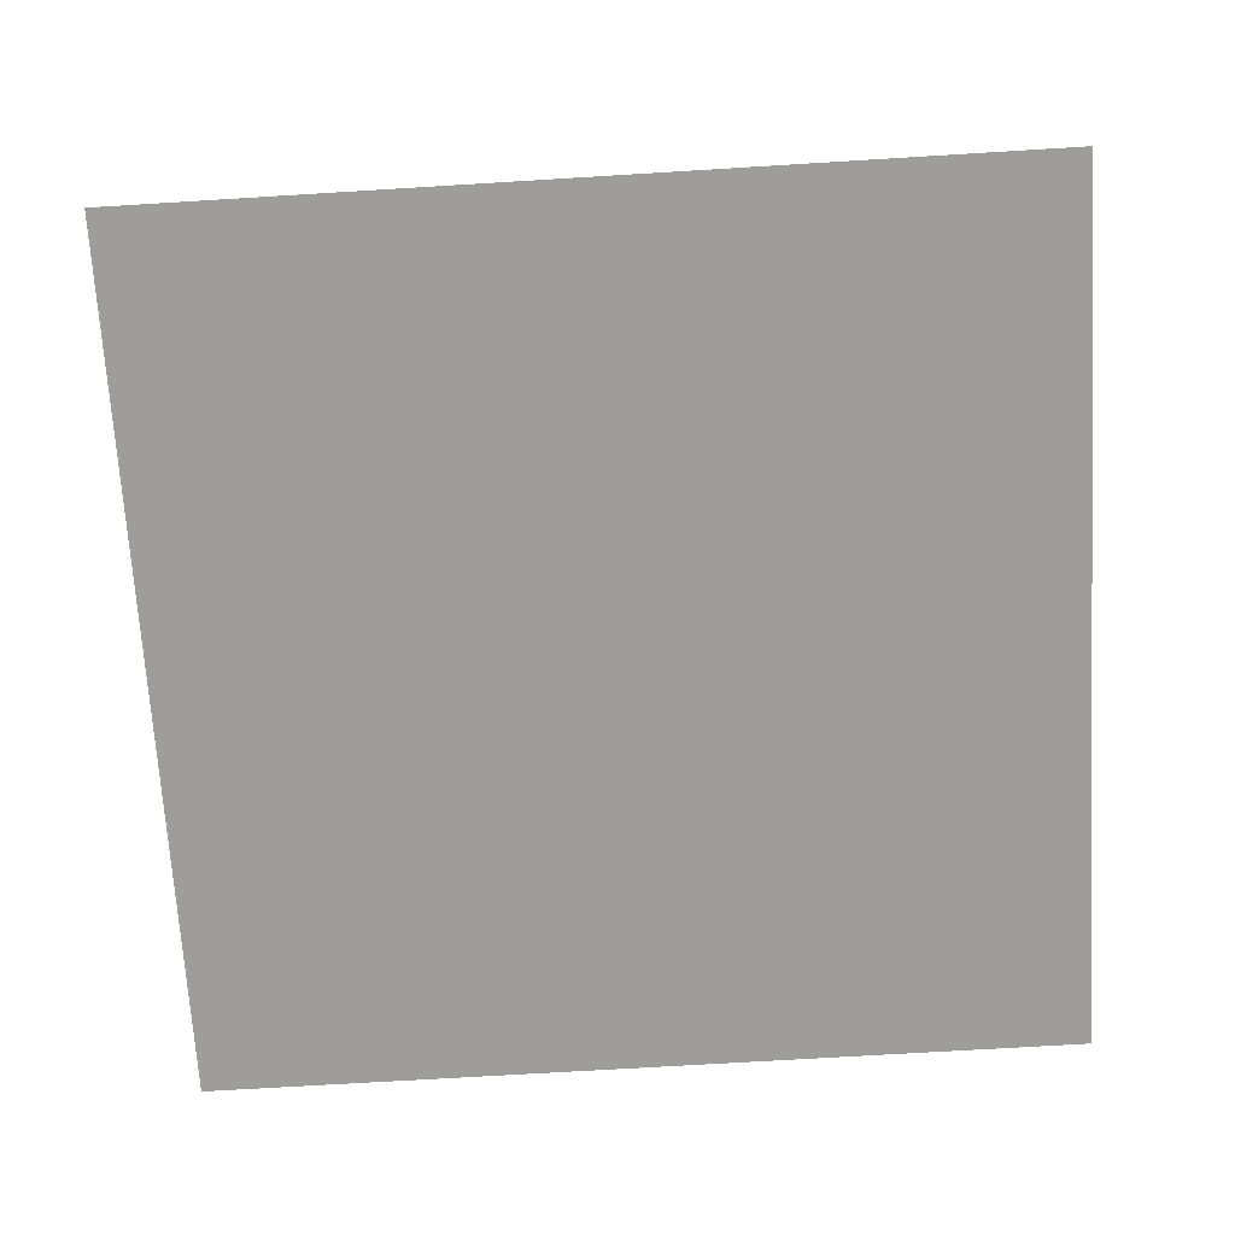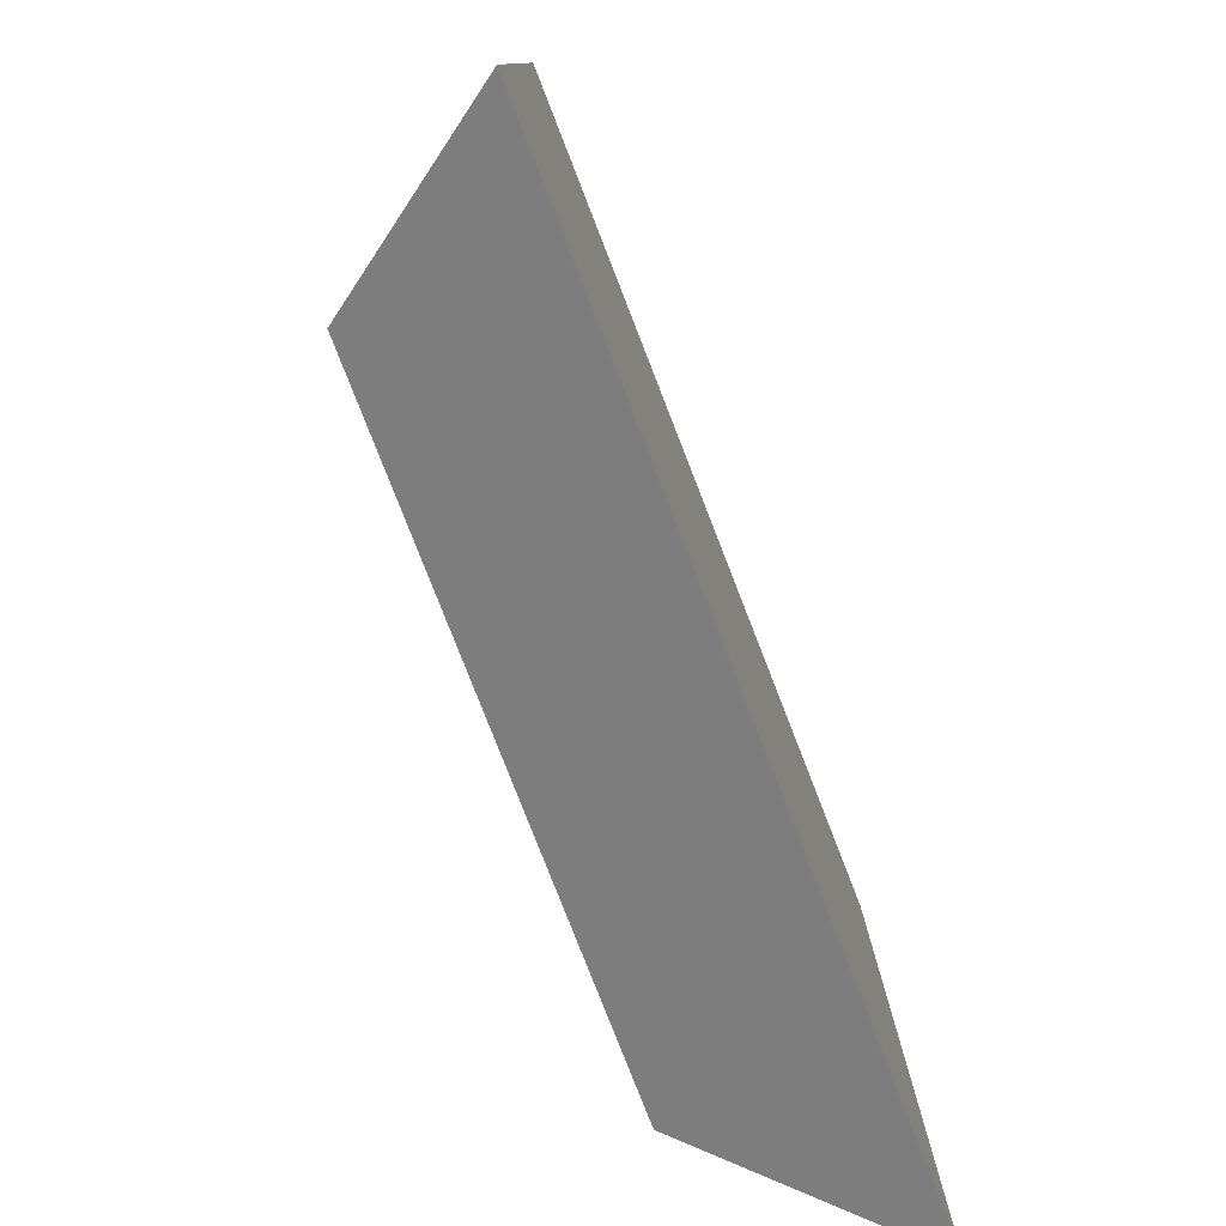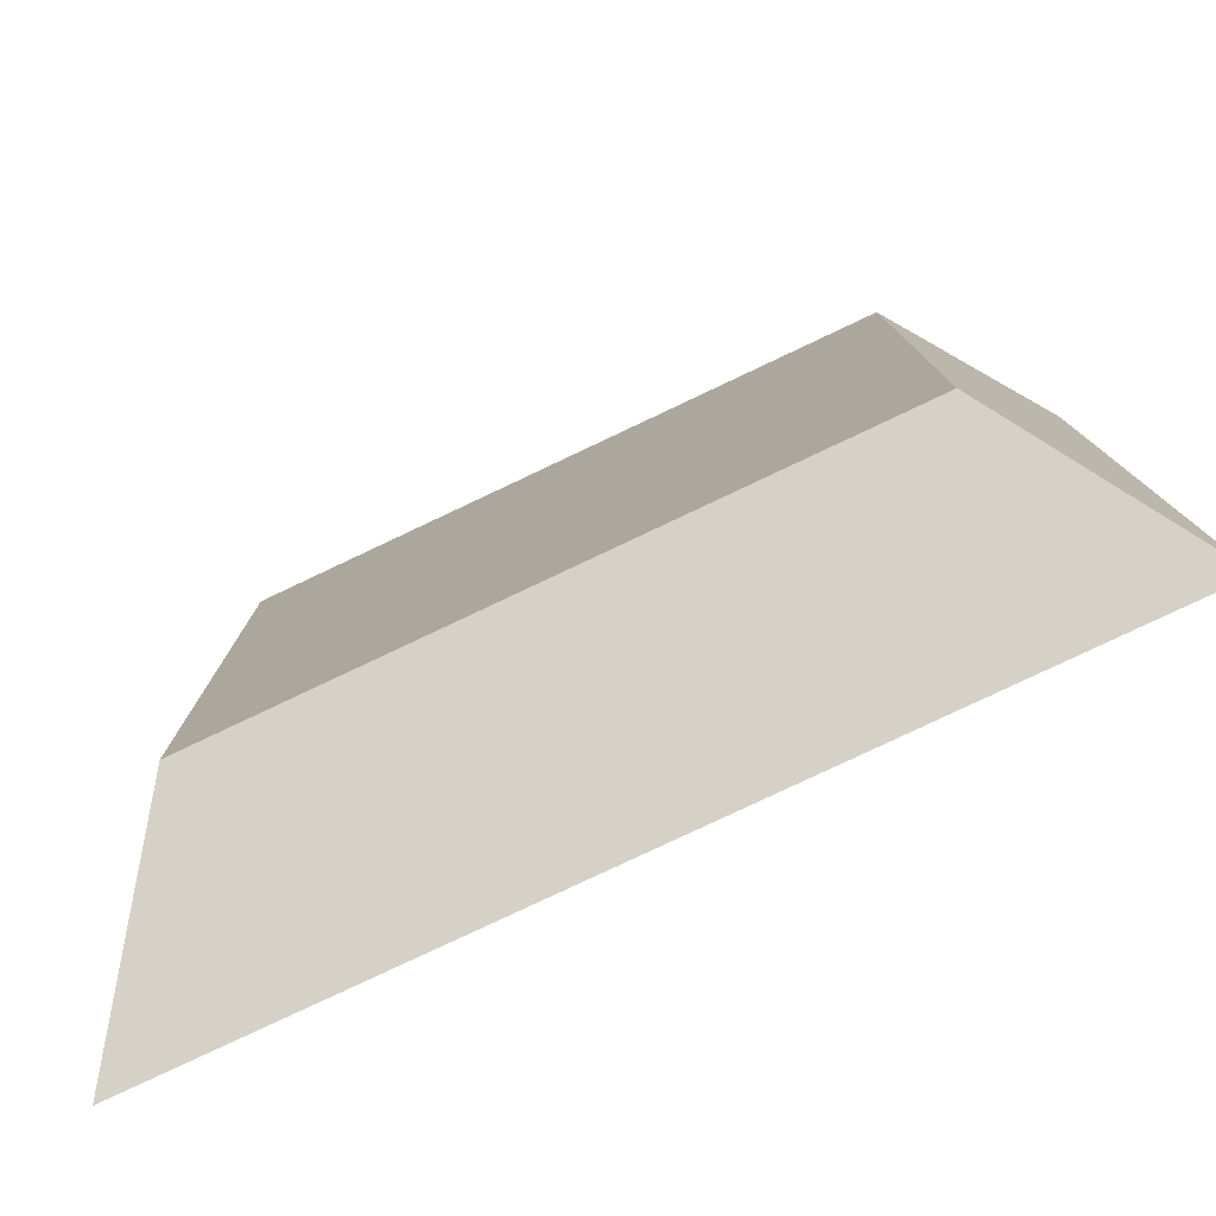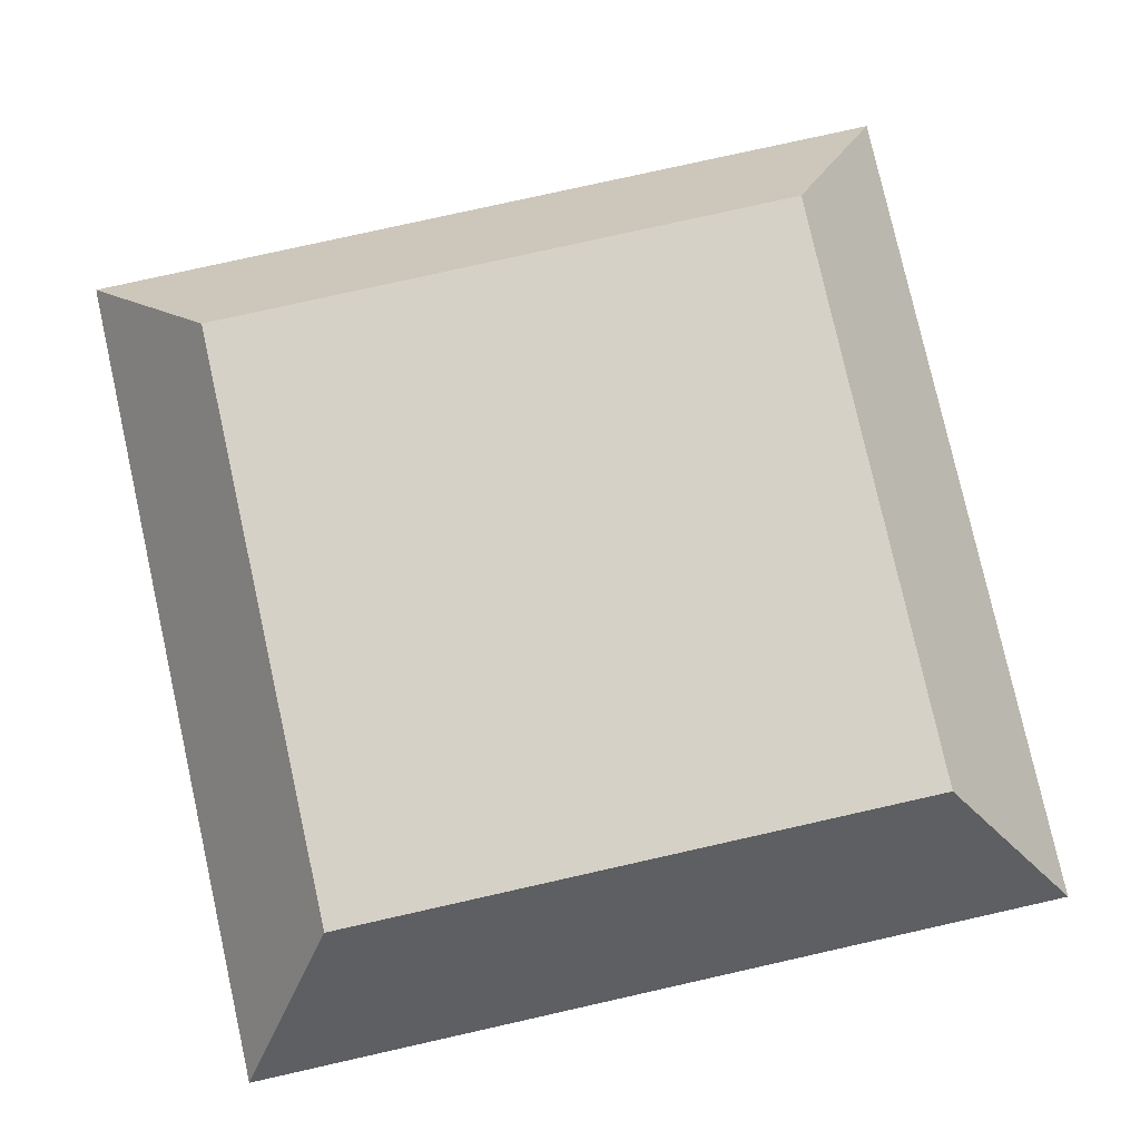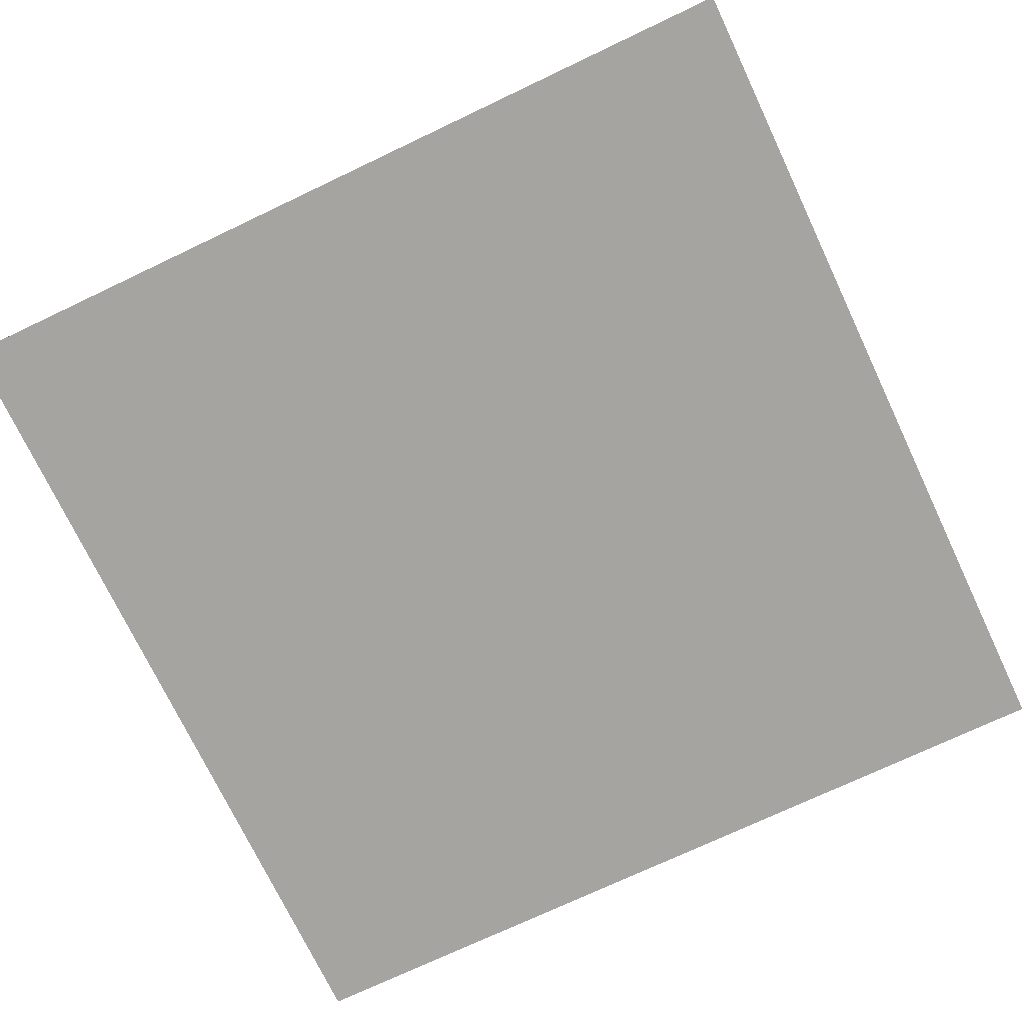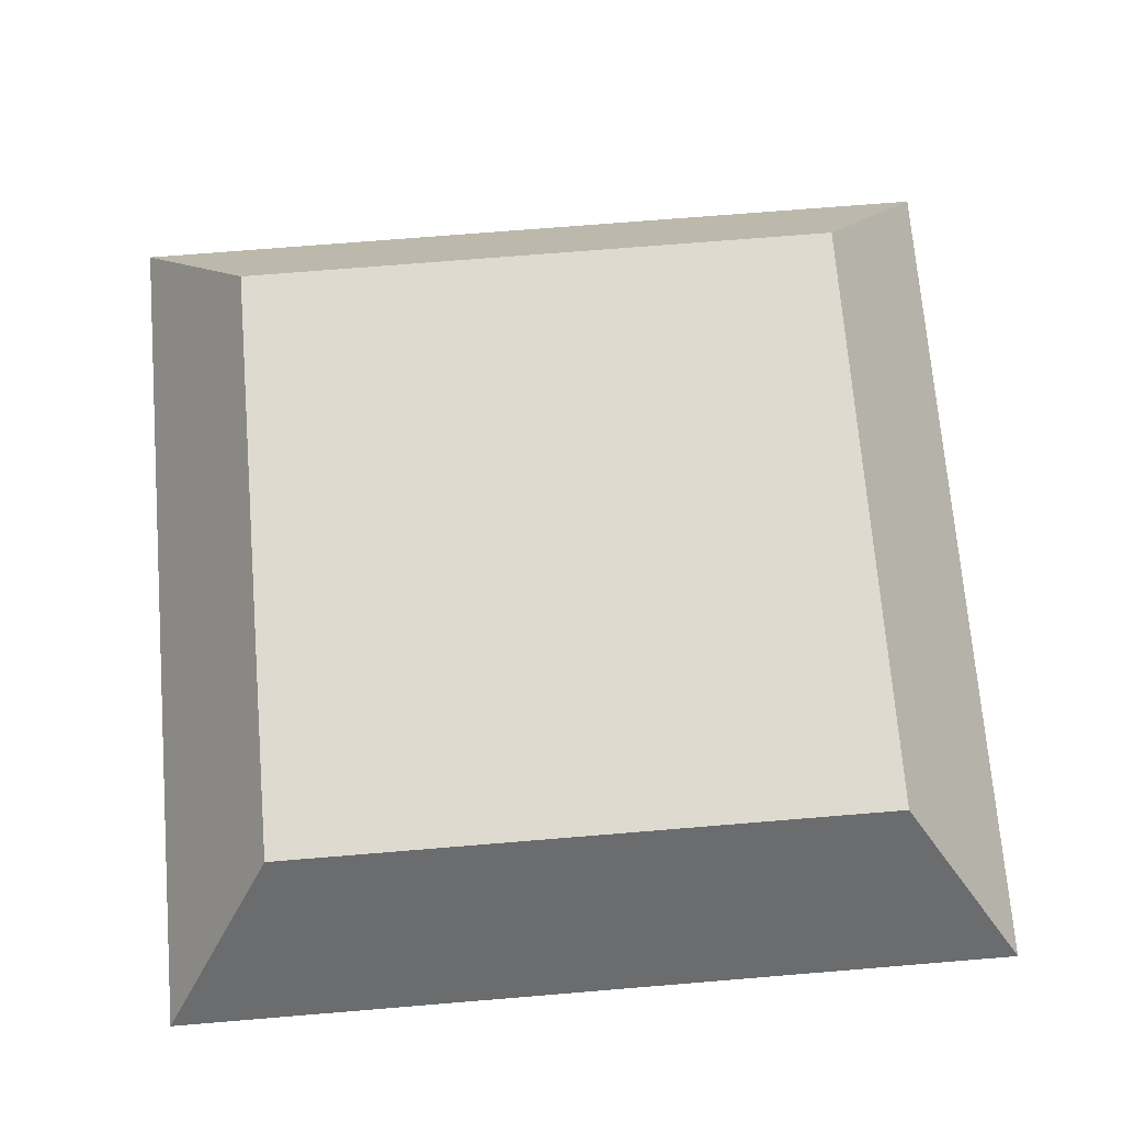
<metadata>
{"format":"obj","ext":"obj","renderer":"f3d","projection":"perspective","resolution":1024,"background":"white","views":[{"elev":-70.5,"azim":93.5,"up":"+Y"},{"elev":-79.4,"azim":-68.7,"up":"+Z"},{"elev":-79.4,"azim":-154.7,"up":"+Z"},{"elev":79.2,"azim":167.4,"up":"+Y"},{"elev":-73.3,"azim":-64.6,"up":"+Y"},{"elev":71.0,"azim":85.3,"up":"+Y"}]}
</metadata>
<code>
o Cube.001
v -0.7 -1 0.7
v -0.5028 -0.7103 0.5028
v -0.7 -1 -0.7
v -0.5028 -0.7103 -0.5028
v 0.7 -1 0.7
v 0.5028 -0.7103 0.5028
v 0.7 -1 -0.7
v 0.5028 -0.7103 -0.5028
f 2 3 1
f 4 7 3
f 8 5 7
f 6 1 5
f 7 1 3
f 4 6 8
f 2 4 3
f 4 8 7
f 8 6 5
f 6 2 1
f 7 5 1
f 4 2 6

</code>
